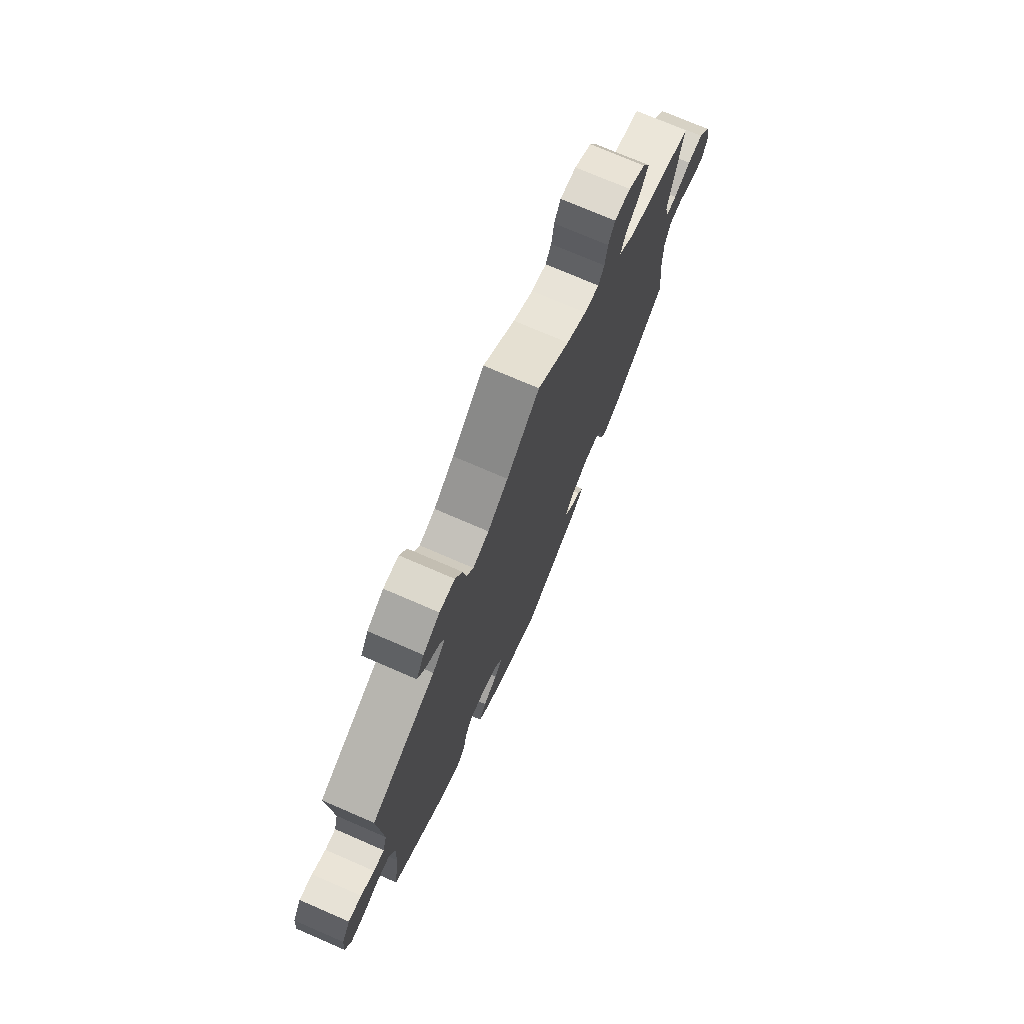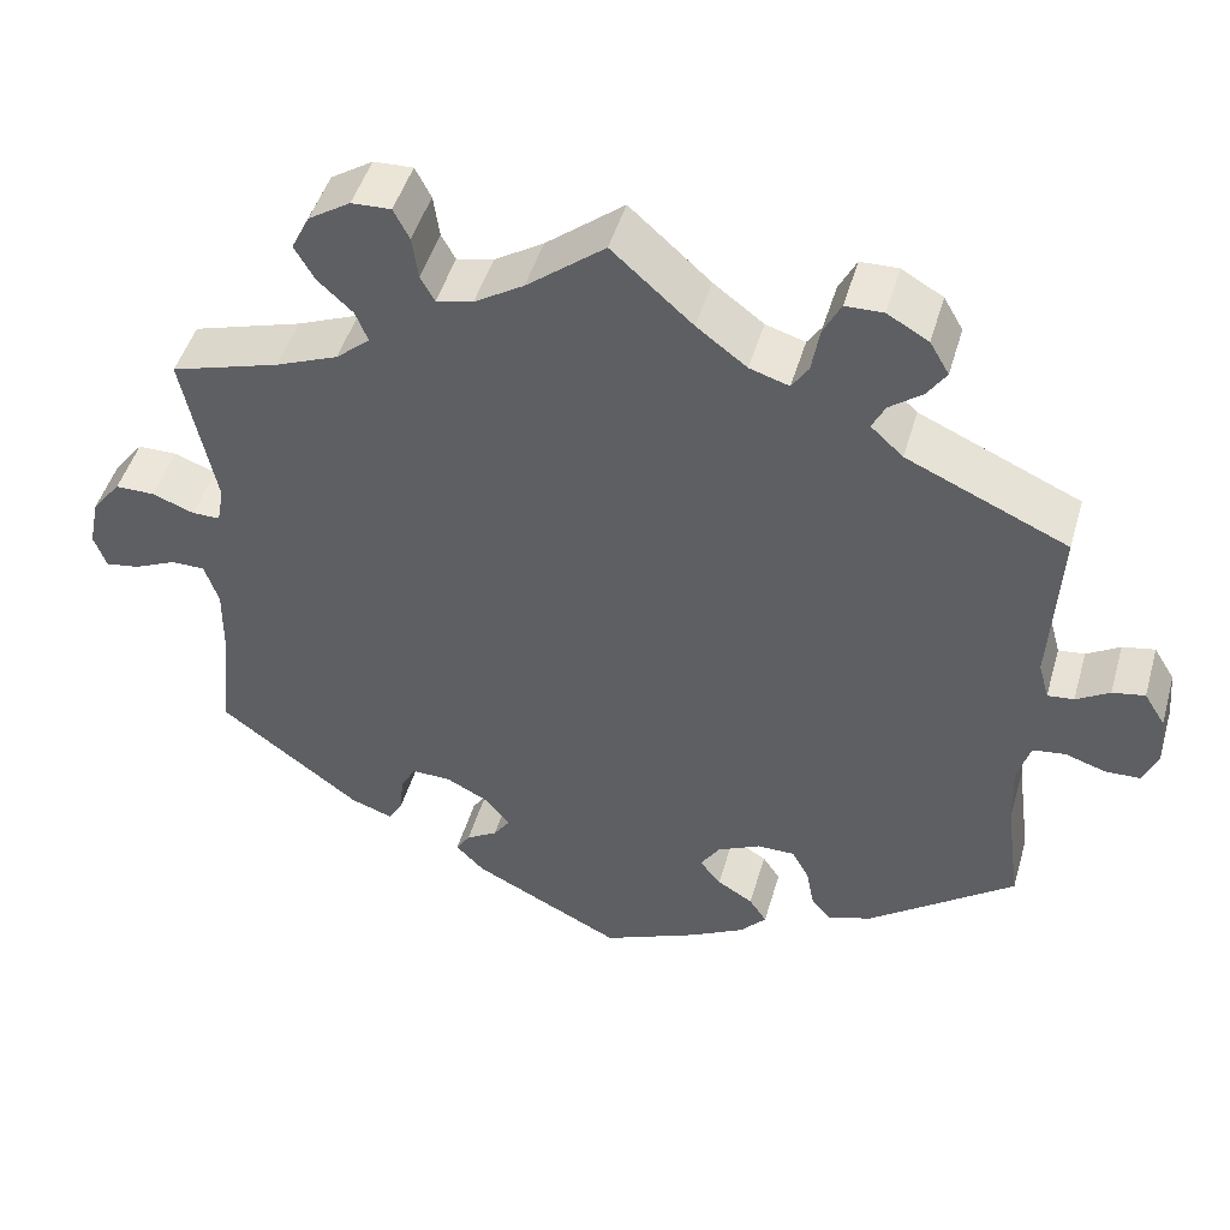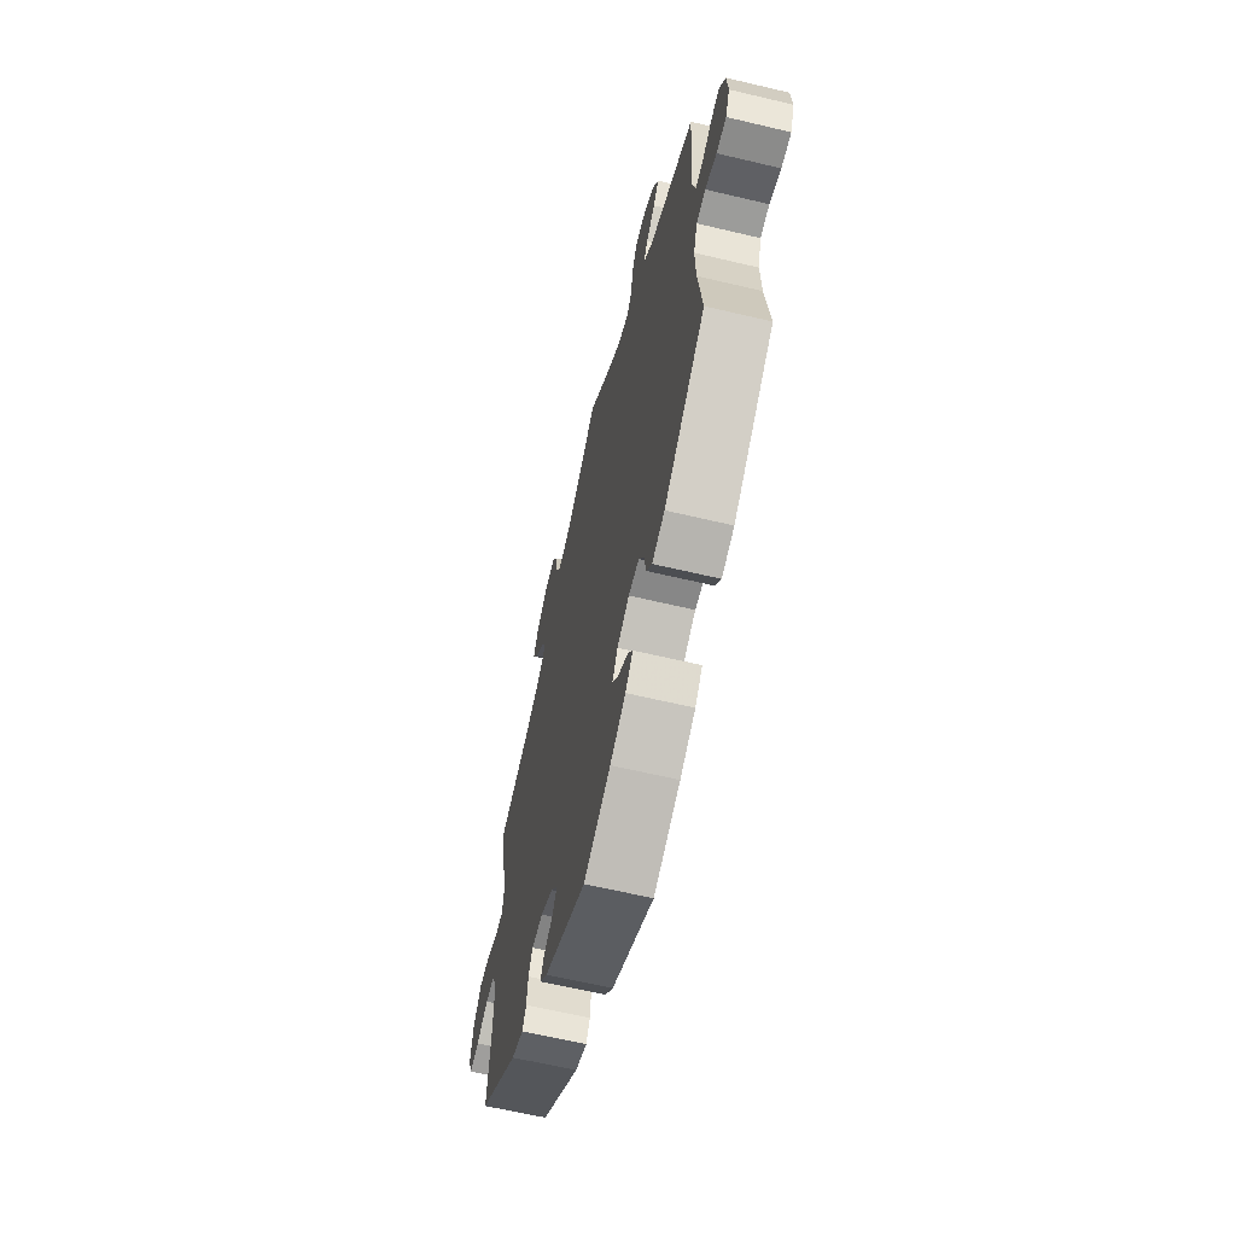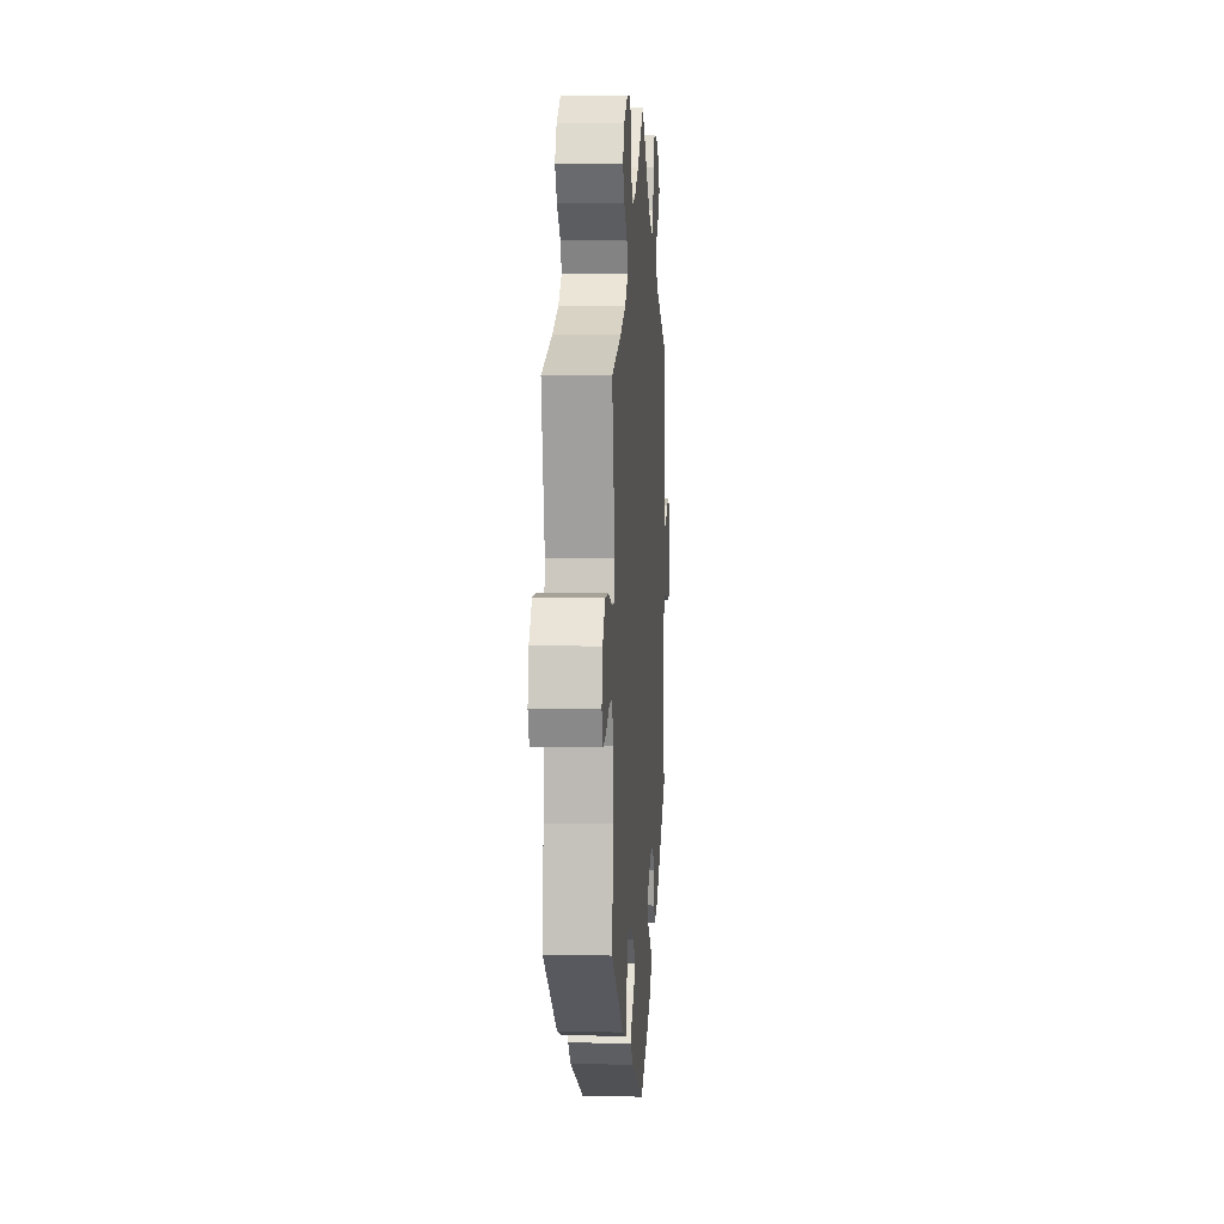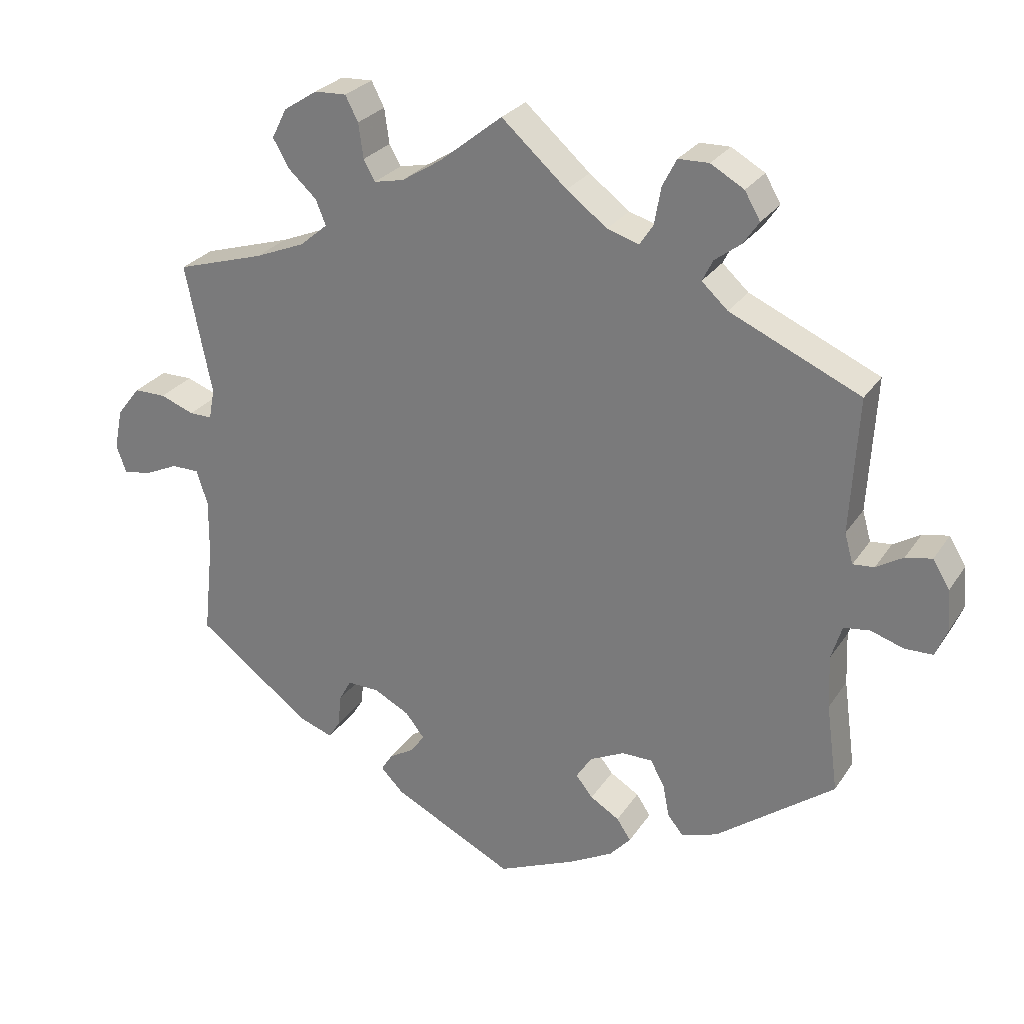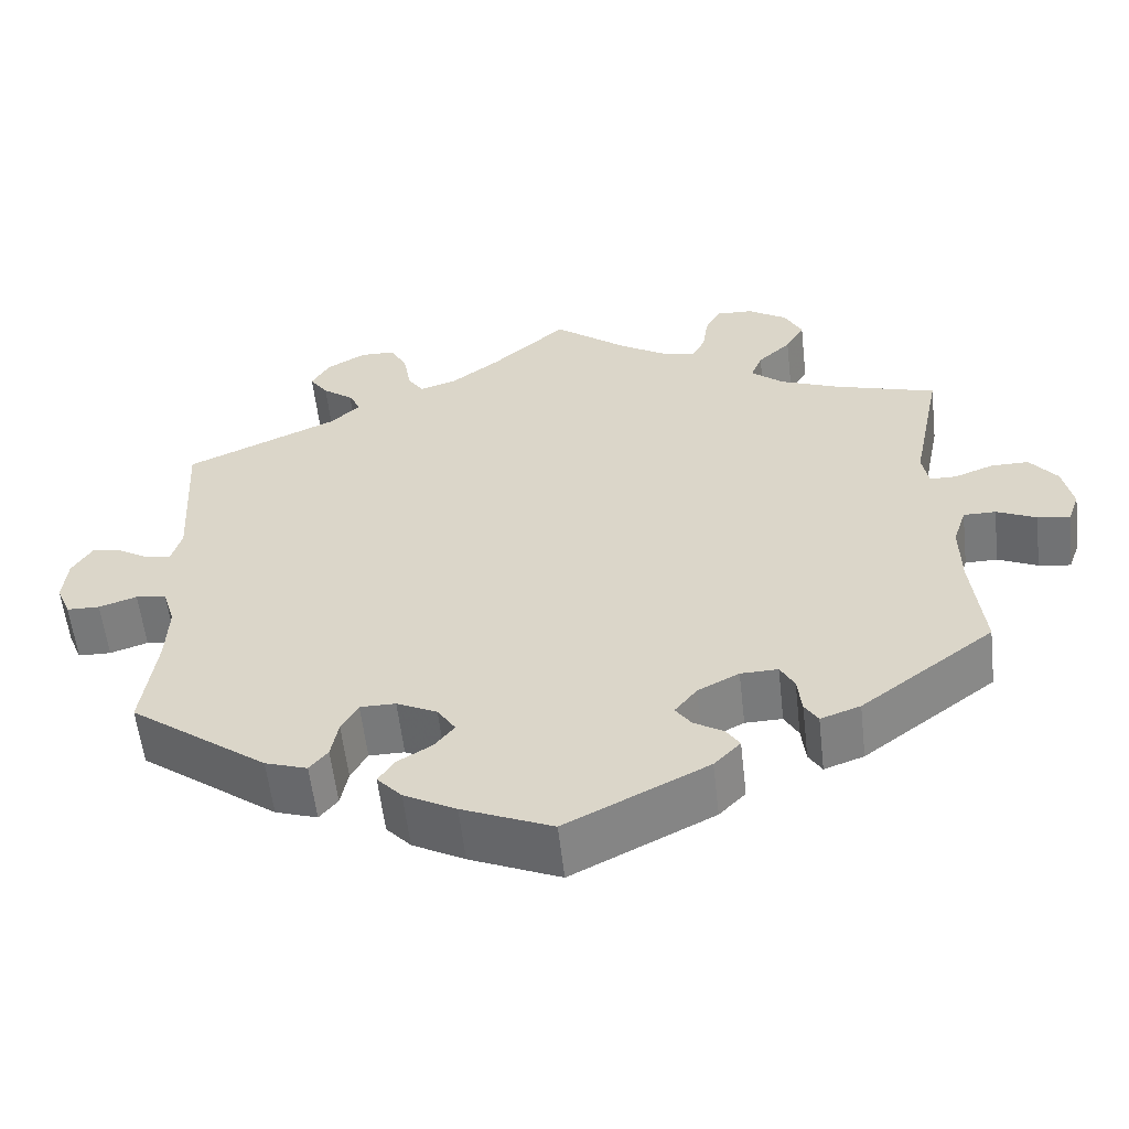
<metadata>
{"format":"obj","ext":"obj","renderer":"f3d","projection":"perspective","resolution":1024,"background":"white","views":[{"elev":74.1,"azim":113.4,"up":"+Z"},{"elev":47.2,"azim":15.9,"up":"+Z"},{"elev":-62.3,"azim":76.4,"up":"+Z"},{"elev":6.5,"azim":-86.0,"up":"+Z"},{"elev":27.0,"azim":26.4,"up":"+Z"},{"elev":-57.7,"azim":-173.5,"up":"+Z"}]}
</metadata>
<code>
v -0.376 0.07 0.327
v -0.305 0.07 0.356
v -0.266 0.07 0.389
v -0.28 0.07 0.424
v -0.32 0.07 0.461
v -0.343 0.07 0.501
v -0.322 0.07 0.543
v -0.274 0.07 0.574
v -0.229 0.07 0.576
v -0.211 0.07 0.541
v -0.204 0.07 0.492
v -0.188 0.07 0.463
v -0.146 0.07 0.472
v -0.09 0.07 0.507
v -0.001 0.07 0.578
v 0.091 0.07 0.496
v 0.148 0.07 0.453
v 0.193 0.07 0.439
v 0.212 0.07 0.468
v 0.221 0.07 0.52
v 0.241 0.07 0.559
v 0.284 0.07 0.56
v 0.331 0.07 0.533
v 0.353 0.07 0.495
v 0.331 0.07 0.463
v 0.294 0.07 0.435
v 0.279 0.07 0.405
v 0.316 0.07 0.371
v 0.5 0.07 0.289
v 0.489 0.07 0.098
v 0.501 0.07 0.055
v 0.531 0.07 0.058
v 0.569 0.07 0.081
v 0.606 0.07 0.088
v 0.63 0.07 0.049
v 0.635 0.07 -0.008
v 0.618 0.07 -0.049
v 0.578 0.07 -0.05
v 0.532 0.07 -0.035
v 0.495 0.07 -0.04
v 0.48 0.07 -0.089
v 0.483 0.07 -0.164
v 0.5 0.07 -0.289
v 0.333 0.07 -0.414
v 0.282 0.07 -0.431
v 0.26 0.07 -0.404
v 0.251 0.07 -0.357
v 0.231 0.07 -0.321
v 0.188 0.07 -0.321
v 0.139 0.07 -0.345
v 0.117 0.07 -0.379
v 0.141 0.07 -0.409
v 0.182 0.07 -0.434
v 0.202 0.07 -0.464
v 0.172 0.07 -0.497
v 0.109 0.07 -0.531
v 0 0.07 -0.578
v -0.171 0.07 -0.492
v -0.203 0.07 -0.459
v -0.187 0.07 -0.434
v -0.151 0.07 -0.412
v -0.132 0.07 -0.385
v -0.159 0.07 -0.351
v -0.209 0.07 -0.325
v -0.254 0.07 -0.324
v -0.271 0.07 -0.355
v -0.276 0.07 -0.401
v -0.292 0.07 -0.427
v -0.34 0.07 -0.41
v -0.501 0.07 -0.289
v -0.487 0.07 -0.158
v -0.486 0.07 -0.079
v -0.502 0.07 -0.03
v -0.541 0.07 -0.03
v -0.589 0.07 -0.052
v -0.628 0.07 -0.058
v -0.642 0.07 -0.019
v -0.63 0.07 0.039
v -0.597 0.07 0.081
v -0.552 0.07 0.081
v -0.504 0.07 0.063
v -0.472 0.07 0.063
v -0.464 0.07 0.106
v -0.501 0.07 0.289
v -0.376 0 0.327
v -0.305 0 0.356
v -0.266 0 0.389
v -0.28 0 0.424
v -0.32 0 0.461
v -0.343 0 0.501
v -0.322 0 0.543
v -0.274 0 0.574
v -0.229 0 0.576
v -0.211 0 0.541
v -0.204 0 0.492
v -0.188 0 0.463
v -0.146 0 0.472
v -0.09 0 0.507
v -0.001 0 0.578
v 0.091 0 0.496
v 0.148 0 0.453
v 0.193 0 0.439
v 0.212 0 0.468
v 0.221 0 0.52
v 0.241 0 0.559
v 0.284 0 0.56
v 0.331 0 0.533
v 0.353 0 0.495
v 0.331 0 0.463
v 0.294 0 0.435
v 0.279 0 0.405
v 0.316 0 0.371
v 0.5 0 0.289
v 0.489 0 0.098
v 0.501 0 0.055
v 0.531 0 0.058
v 0.569 0 0.081
v 0.606 0 0.088
v 0.63 0 0.049
v 0.635 0 -0.008
v 0.618 0 -0.049
v 0.578 0 -0.05
v 0.532 0 -0.035
v 0.495 0 -0.04
v 0.48 0 -0.089
v 0.483 0 -0.164
v 0.5 0 -0.289
v 0.333 0 -0.414
v 0.282 0 -0.431
v 0.26 0 -0.404
v 0.251 0 -0.357
v 0.231 0 -0.321
v 0.188 0 -0.321
v 0.139 0 -0.345
v 0.117 0 -0.379
v 0.141 0 -0.409
v 0.182 0 -0.434
v 0.202 0 -0.464
v 0.172 0 -0.497
v 0.109 0 -0.531
v 0 0 -0.578
v -0.171 0 -0.492
v -0.203 0 -0.459
v -0.187 0 -0.434
v -0.151 0 -0.412
v -0.132 0 -0.385
v -0.159 0 -0.351
v -0.209 0 -0.325
v -0.254 0 -0.324
v -0.271 0 -0.355
v -0.276 0 -0.401
v -0.292 0 -0.427
v -0.34 0 -0.41
v -0.501 0 -0.289
v -0.487 0 -0.158
v -0.486 0 -0.079
v -0.502 0 -0.03
v -0.541 0 -0.03
v -0.589 0 -0.052
v -0.628 0 -0.058
v -0.642 0 -0.019
v -0.63 0 0.039
v -0.597 0 0.081
v -0.552 0 0.081
v -0.504 0 0.063
v -0.472 0 0.063
v -0.464 0 0.106
v -0.501 0 0.289
f 83 84 1
f 82 83 1 2
f 78 79 80 81
f 78 81 82
f 77 78 82
f 74 75 76 77
f 73 74 77 82
f 72 73 82 2
f 68 69 70 71
f 66 67 68 71
f 65 66 71 72
f 64 65 72 2
f 58 59 60 61
f 58 61 62
f 57 58 62
f 56 57 62
f 55 56 62 63
f 52 53 54 55
f 51 52 55 63
f 44 45 46 47
f 42 43 44 47
f 41 42 47 48
f 40 41 48 49
f 36 37 38 39
f 36 39 40
f 35 36 40
f 32 33 34 35
f 31 32 35 40
f 30 31 40 49
f 28 29 30 49
f 23 24 25 26
f 23 26 27
f 22 23 27
f 19 20 21 22
f 18 19 22 27
f 17 18 27 28
f 14 15 16
f 13 14 16 17
f 12 13 17 28
f 8 9 10 11
f 8 11 12
f 7 8 12
f 4 5 6 7
f 3 4 7 12
f 63 64 2 3
f 50 51 63 3
f 28 49 50
f 3 12 28 50
f 85 168 167
f 86 85 167 166
f 165 164 163 162
f 166 165 162
f 166 162 161
f 161 160 159 158
f 166 161 158 157
f 86 166 157 156
f 155 154 153 152
f 155 152 151 150
f 156 155 150 149
f 86 156 149 148
f 145 144 143 142
f 146 145 142
f 146 142 141
f 146 141 140
f 147 146 140 139
f 139 138 137 136
f 147 139 136 135
f 131 130 129 128
f 131 128 127 126
f 132 131 126 125
f 133 132 125 124
f 123 122 121 120
f 124 123 120
f 124 120 119
f 119 118 117 116
f 124 119 116 115
f 133 124 115 114
f 133 114 113 112
f 110 109 108 107
f 111 110 107
f 111 107 106
f 106 105 104 103
f 111 106 103 102
f 112 111 102 101
f 100 99 98
f 101 100 98 97
f 112 101 97 96
f 95 94 93 92
f 96 95 92
f 96 92 91
f 91 90 89 88
f 96 91 88 87
f 87 86 148 147
f 87 147 135 134
f 134 133 112
f 134 112 96 87
f 1 85 86 2
f 2 86 87 3
f 3 87 88 4
f 4 88 89 5
f 5 89 90 6
f 6 90 91 7
f 7 91 92 8
f 8 92 93 9
f 9 93 94 10
f 10 94 95 11
f 11 95 96 12
f 12 96 97 13
f 13 97 98 14
f 14 98 99 15
f 15 99 100 16
f 16 100 101 17
f 17 101 102 18
f 18 102 103 19
f 19 103 104 20
f 20 104 105 21
f 21 105 106 22
f 22 106 107 23
f 23 107 108 24
f 24 108 109 25
f 25 109 110 26
f 26 110 111 27
f 27 111 112 28
f 28 112 113 29
f 29 113 114 30
f 30 114 115 31
f 31 115 116 32
f 32 116 117 33
f 33 117 118 34
f 34 118 119 35
f 35 119 120 36
f 36 120 121 37
f 37 121 122 38
f 38 122 123 39
f 39 123 124 40
f 40 124 125 41
f 41 125 126 42
f 42 126 127 43
f 43 127 128 44
f 44 128 129 45
f 45 129 130 46
f 46 130 131 47
f 47 131 132 48
f 48 132 133 49
f 49 133 134 50
f 50 134 135 51
f 51 135 136 52
f 52 136 137 53
f 53 137 138 54
f 54 138 139 55
f 55 139 140 56
f 56 140 141 57
f 57 141 142 58
f 58 142 143 59
f 59 143 144 60
f 60 144 145 61
f 61 145 146 62
f 62 146 147 63
f 63 147 148 64
f 64 148 149 65
f 65 149 150 66
f 66 150 151 67
f 67 151 152 68
f 68 152 153 69
f 69 153 154 70
f 70 154 155 71
f 71 155 156 72
f 72 156 157 73
f 73 157 158 74
f 74 158 159 75
f 75 159 160 76
f 76 160 161 77
f 77 161 162 78
f 78 162 163 79
f 79 163 164 80
f 80 164 165 81
f 81 165 166 82
f 82 166 167 83
f 83 167 168 84
f 84 168 85 1

</code>
